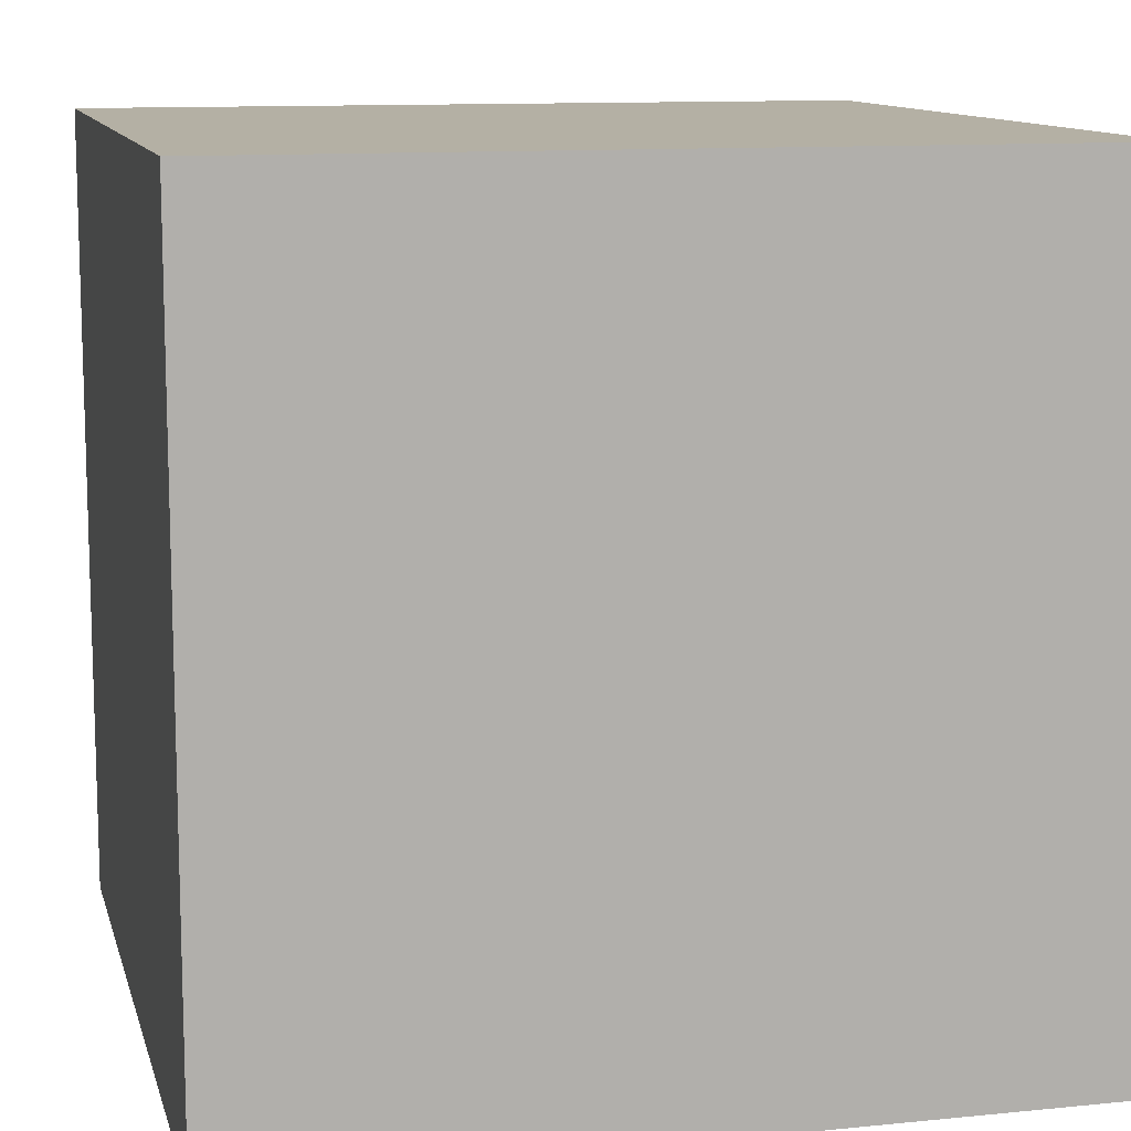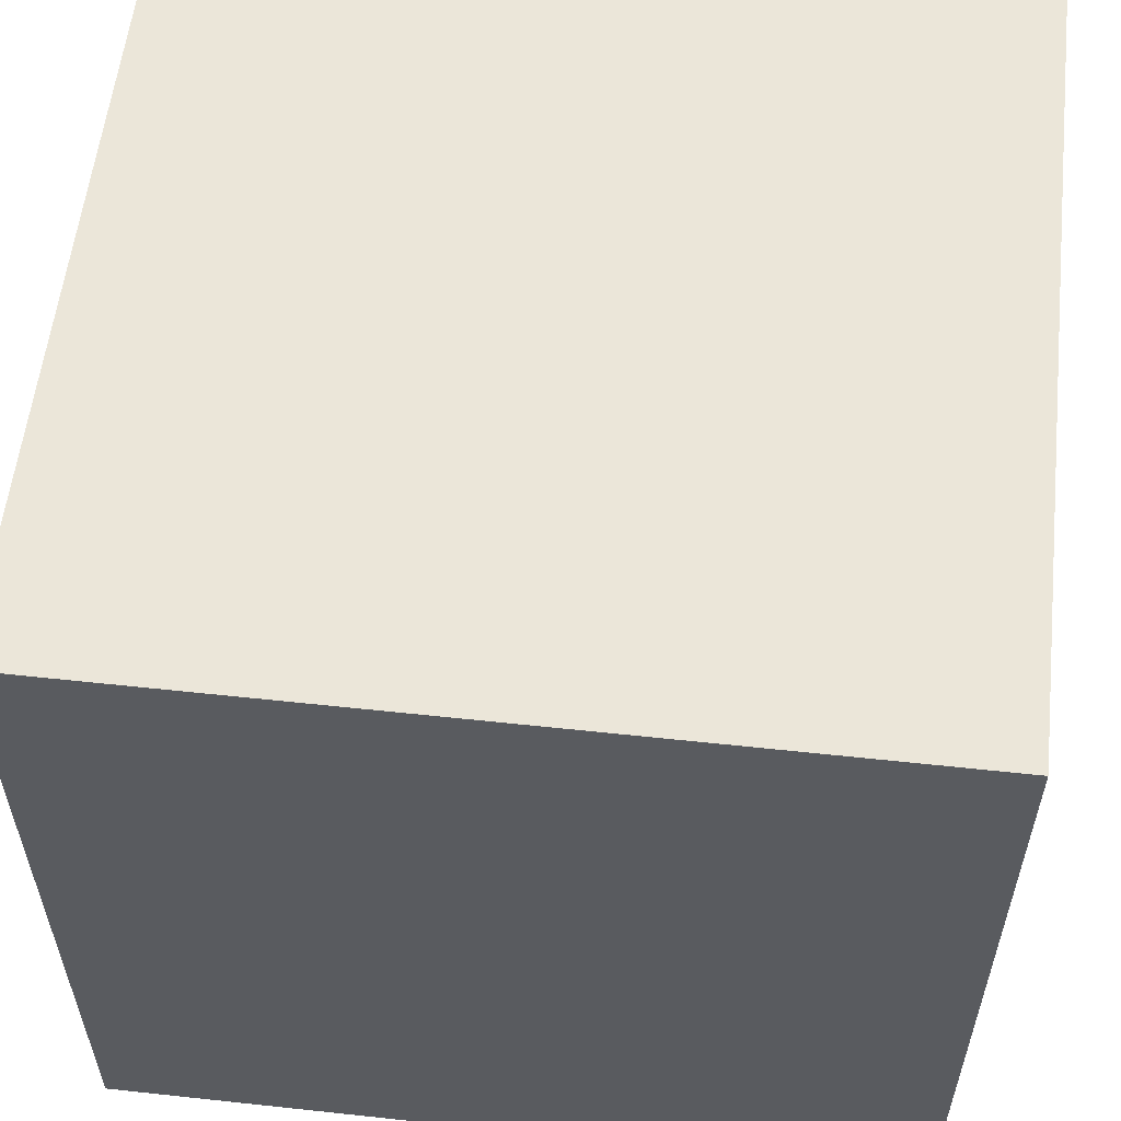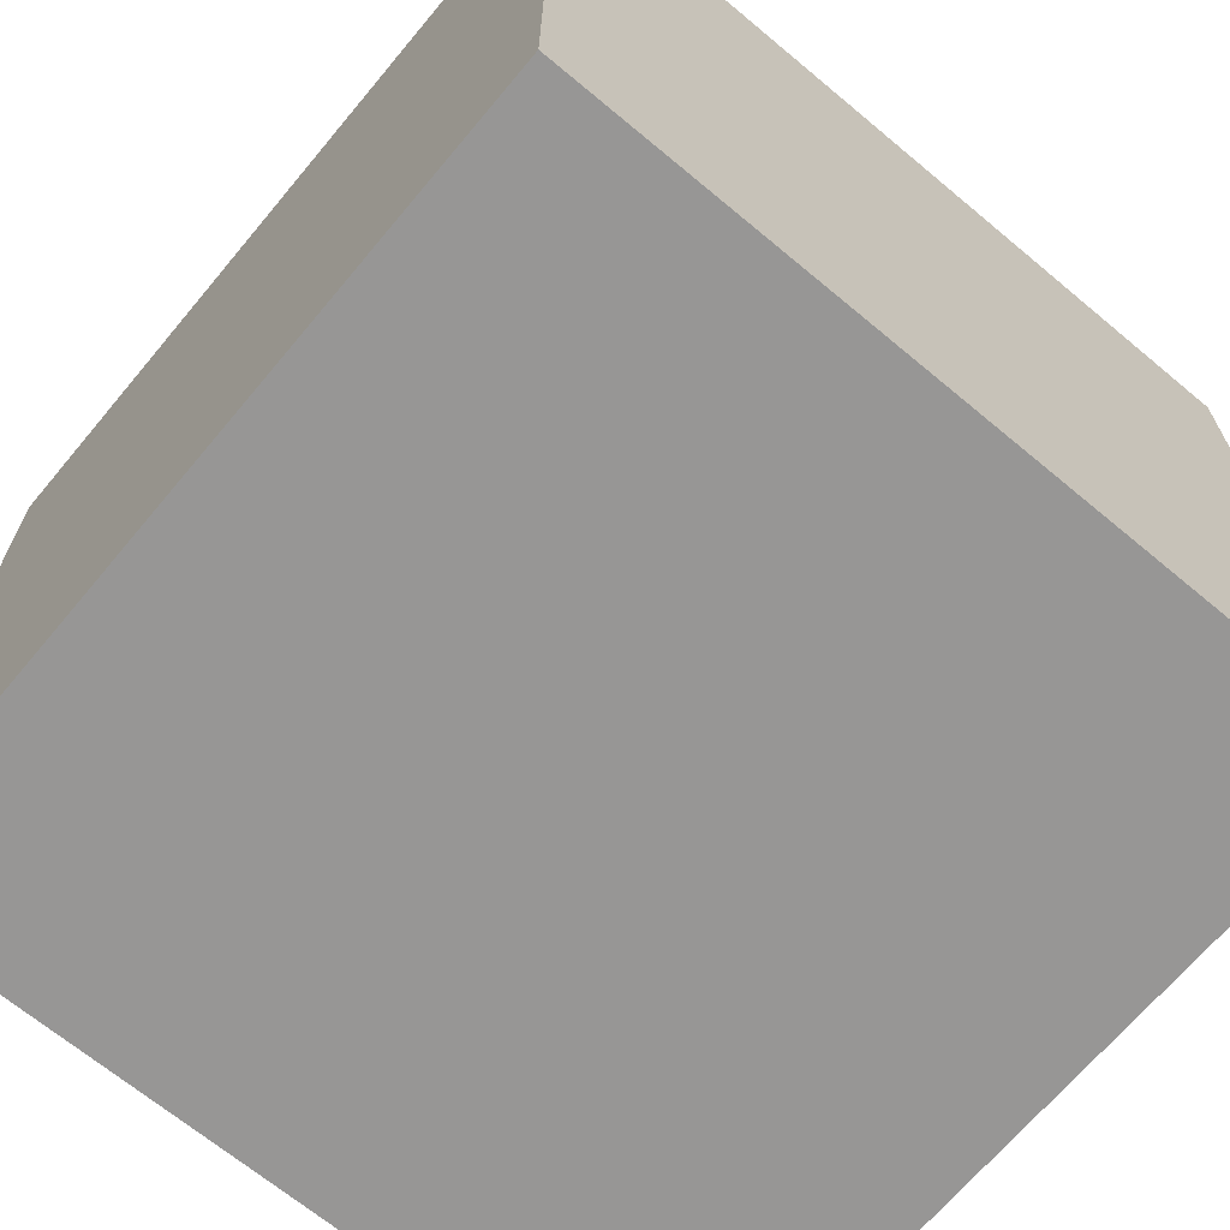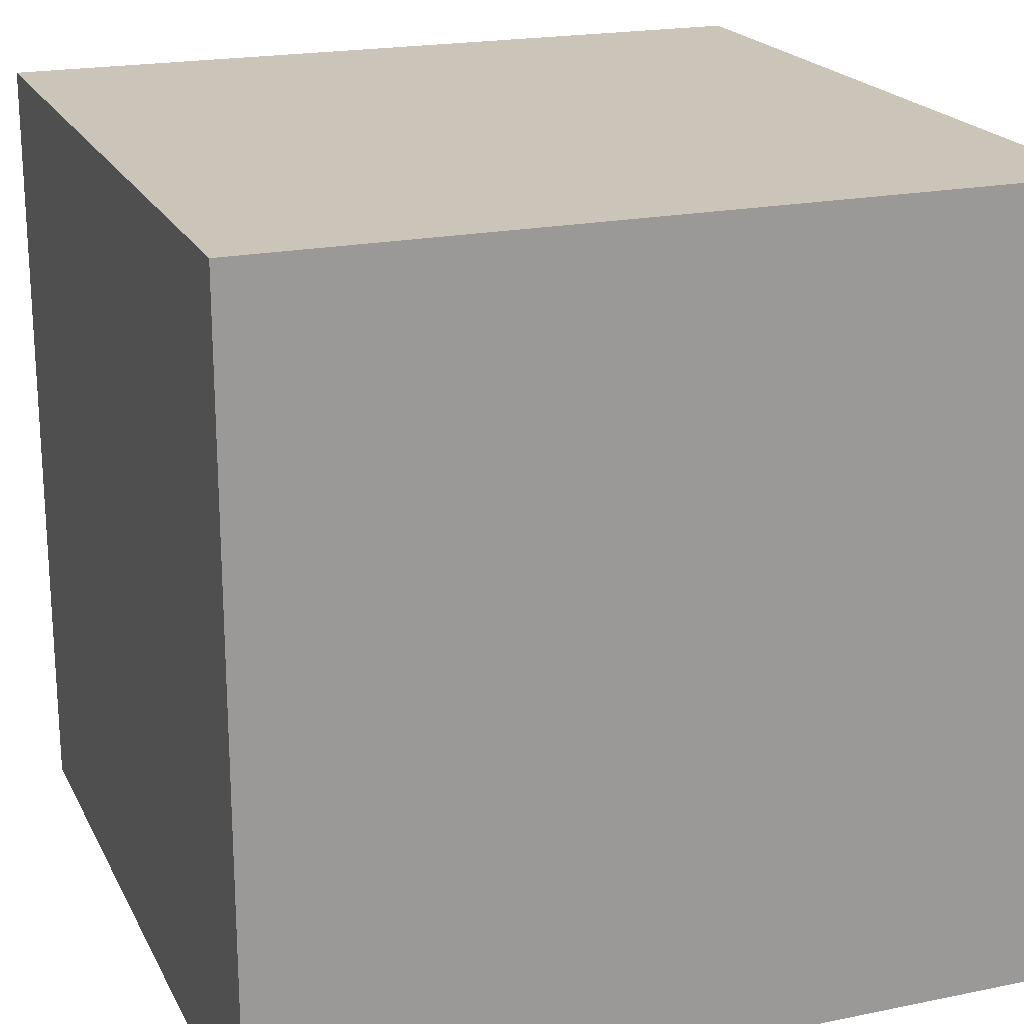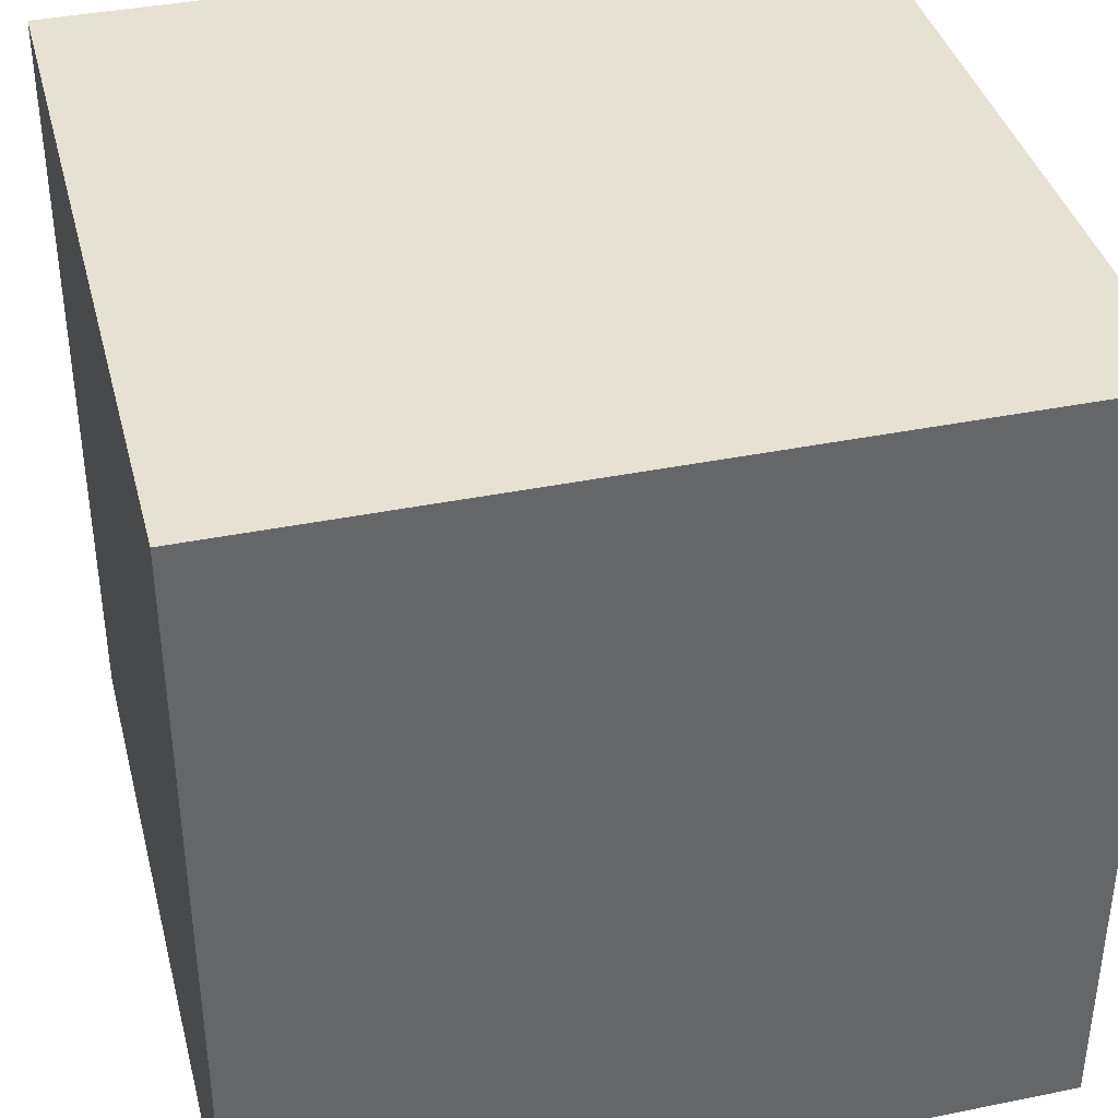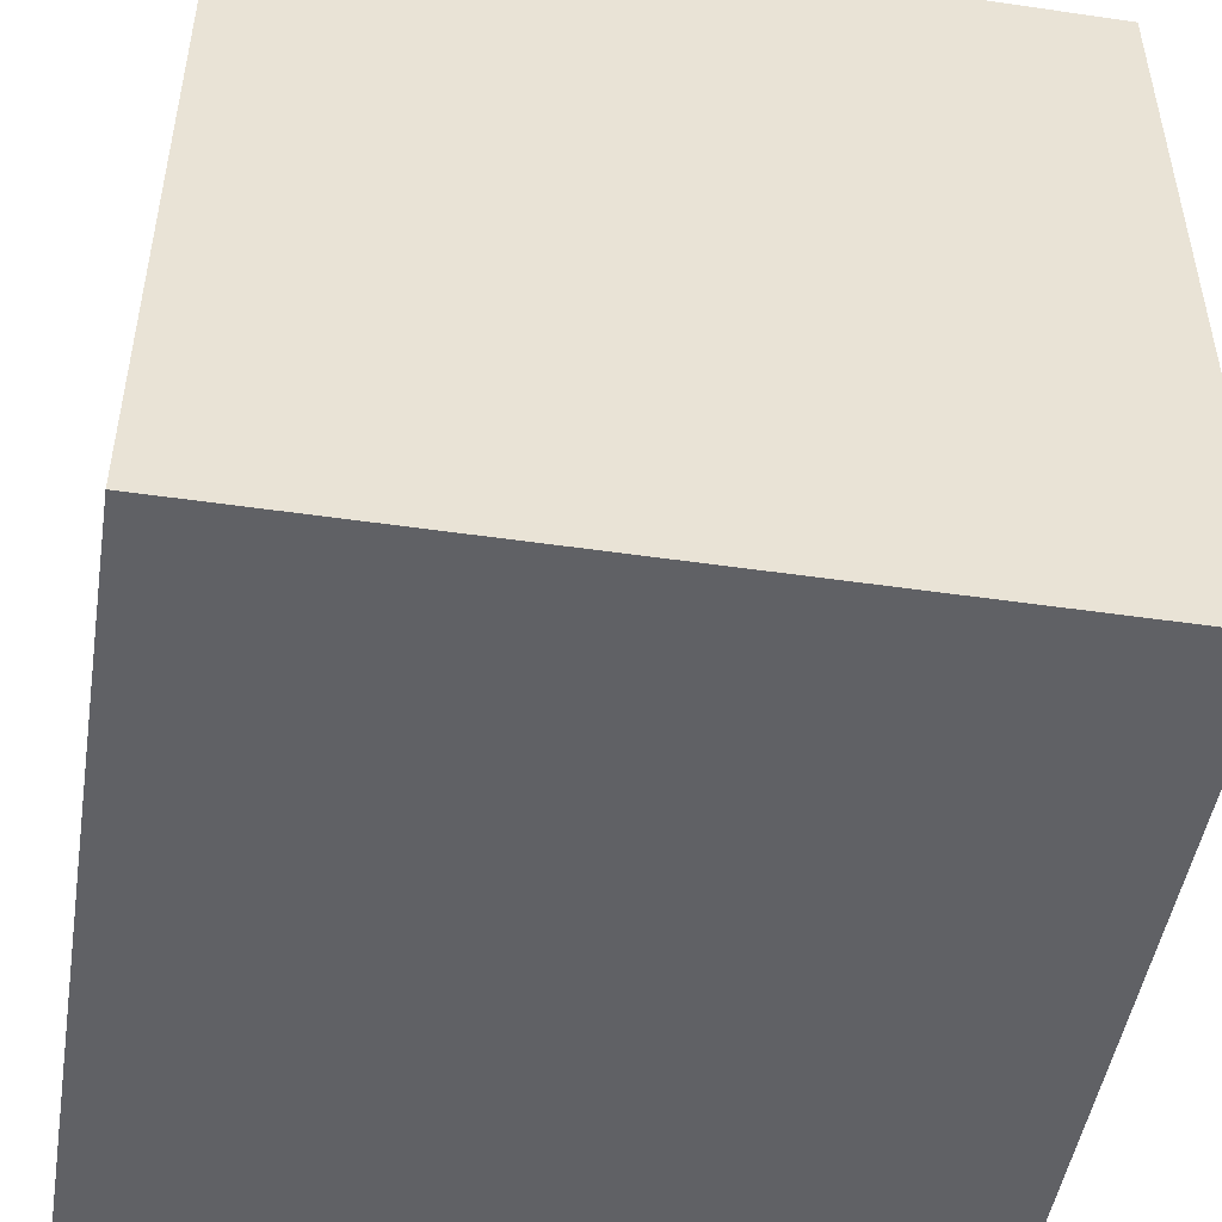
<metadata>
{"format":"obj","ext":"obj","renderer":"f3d","projection":"perspective","resolution":1024,"background":"white","views":[{"elev":11.4,"azim":-103.7,"up":"+Z"},{"elev":57.3,"azim":-173.6,"up":"+Y"},{"elev":-67.9,"azim":-129.9,"up":"+Z"},{"elev":20.3,"azim":-20.5,"up":"+Z"},{"elev":38.7,"azim":165.7,"up":"+Z"},{"elev":-48.6,"azim":80.8,"up":"+Z"}]}
</metadata>
<code>
g default
v -2.5 -2.5 -2.5
v -2.5 2.5 -2.5
v 2.5 2.5 -2.5
v 2.5 -2.5 -2.5
v -2.5 -2.5 2.5
v 2.5 -2.5 2.5
v 2.5 2.5 2.5
v -2.5 2.5 2.5
f 1 2 3
f 3 4 1
f 5 6 7
f 7 8 5
f 1 4 6
f 6 5 1
f 4 3 7
f 7 6 4
f 3 2 8
f 8 7 3
f 2 1 5
f 5 8 2

</code>
